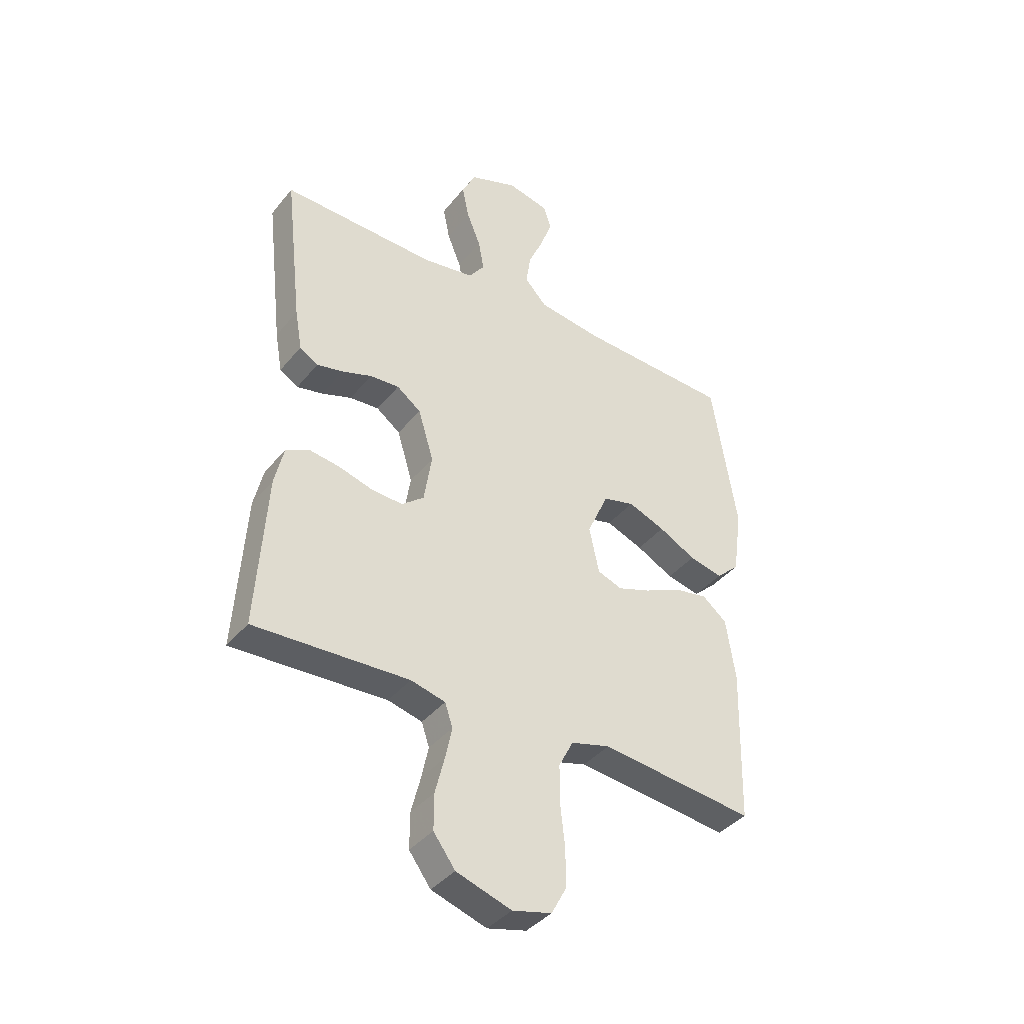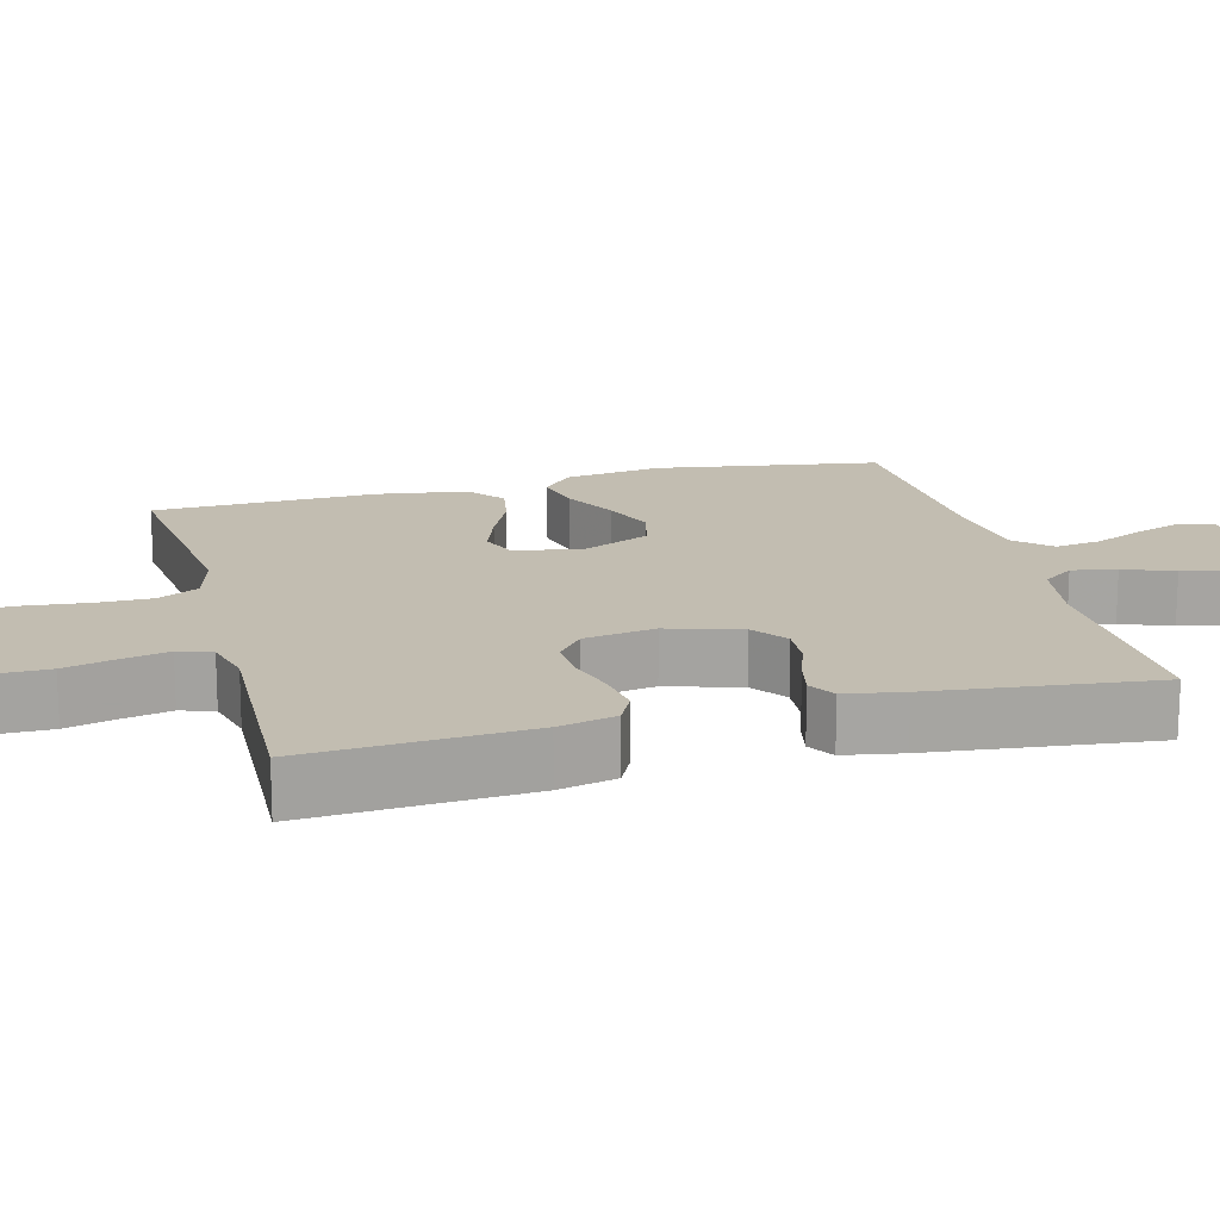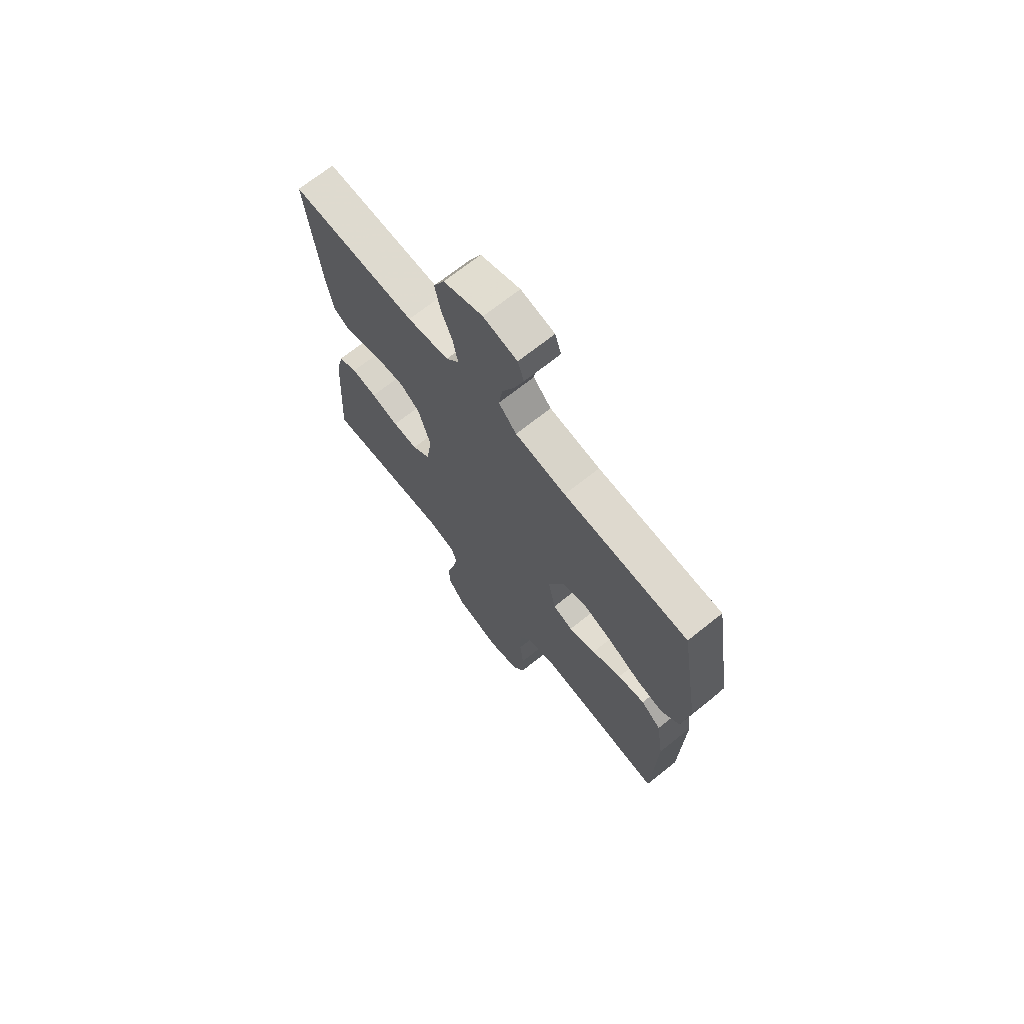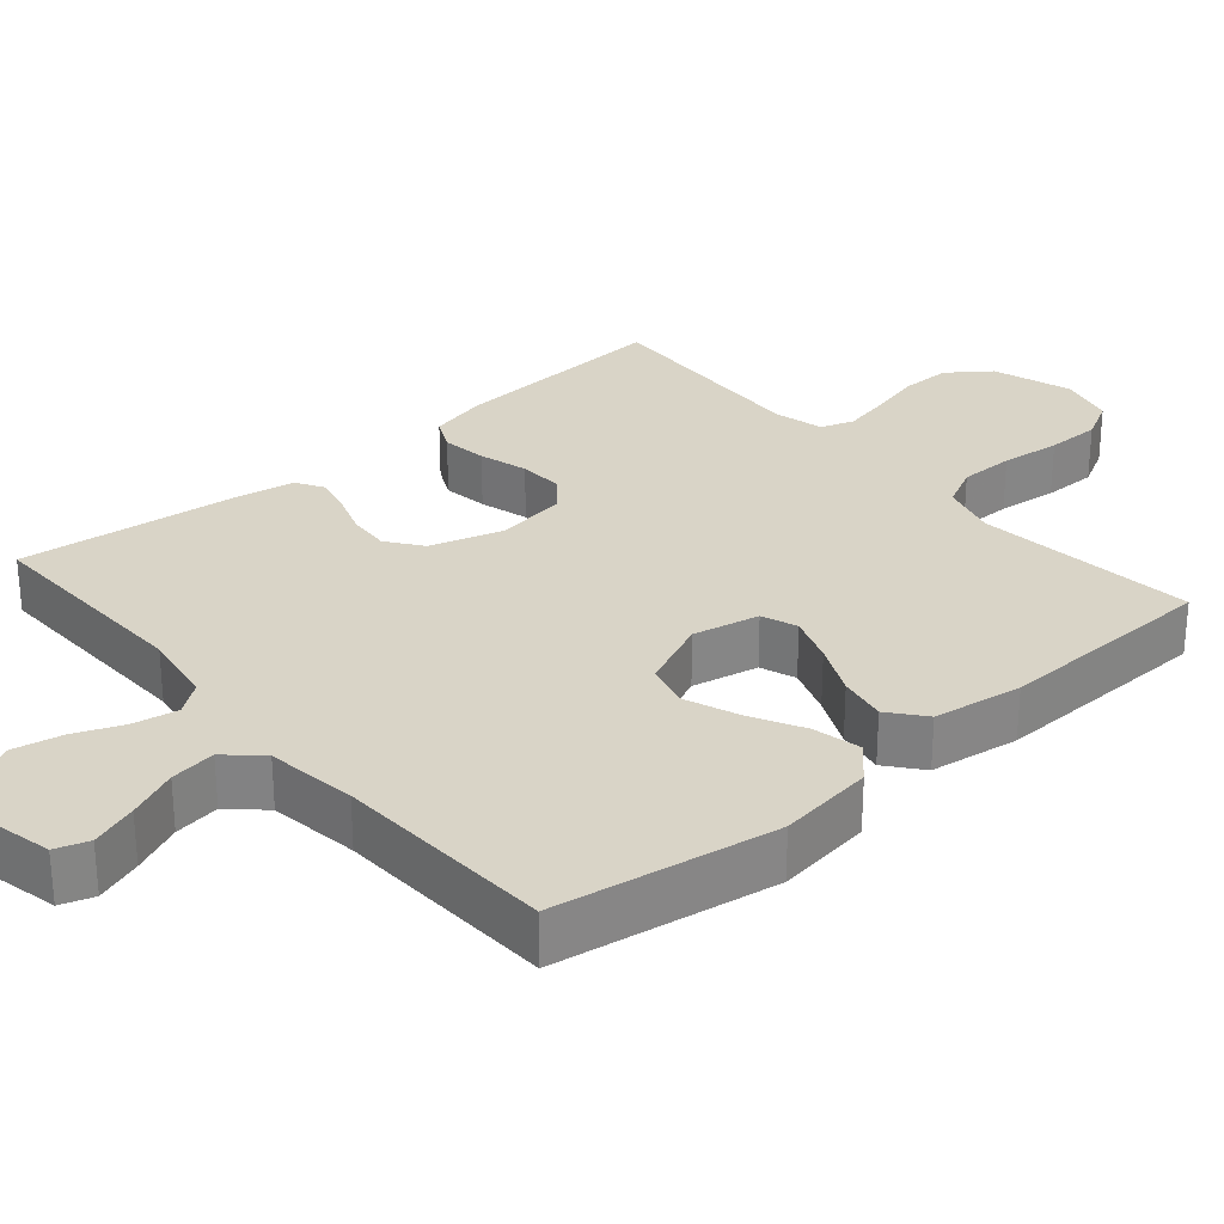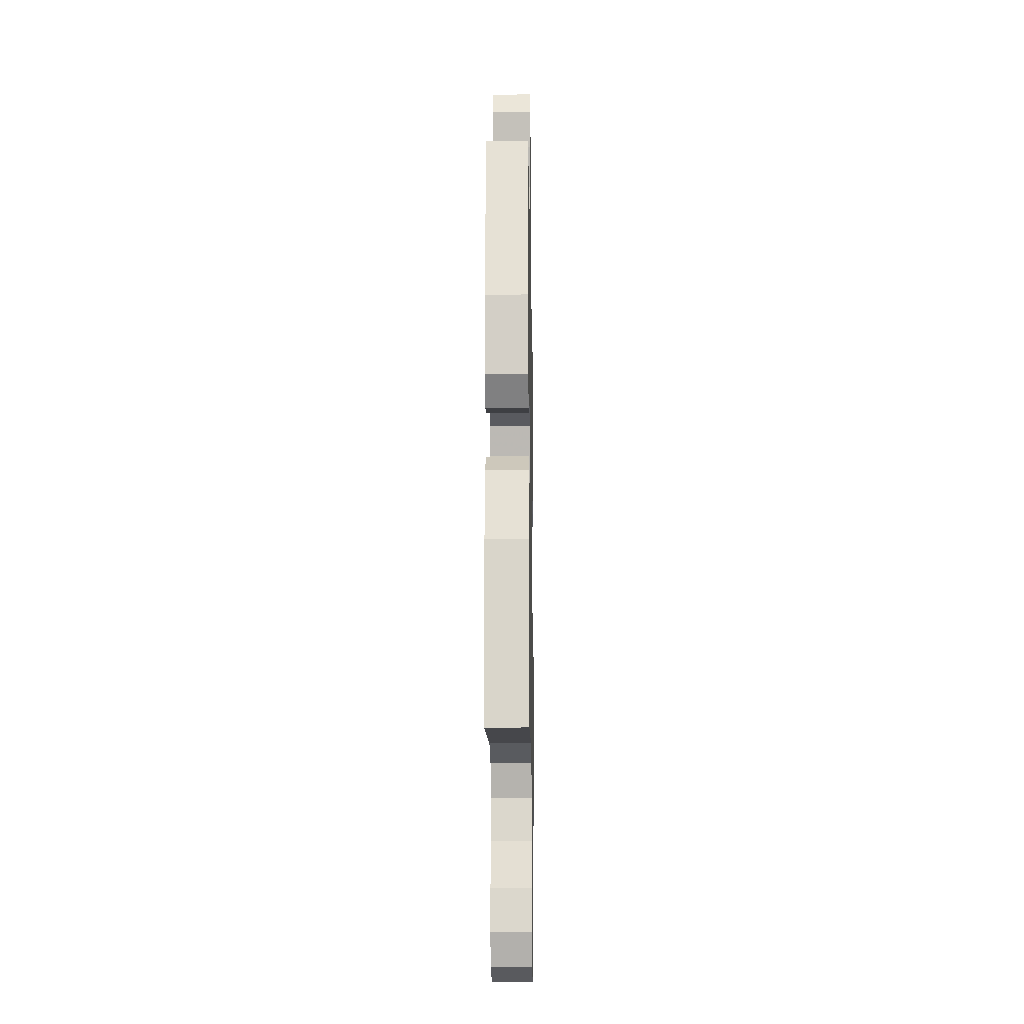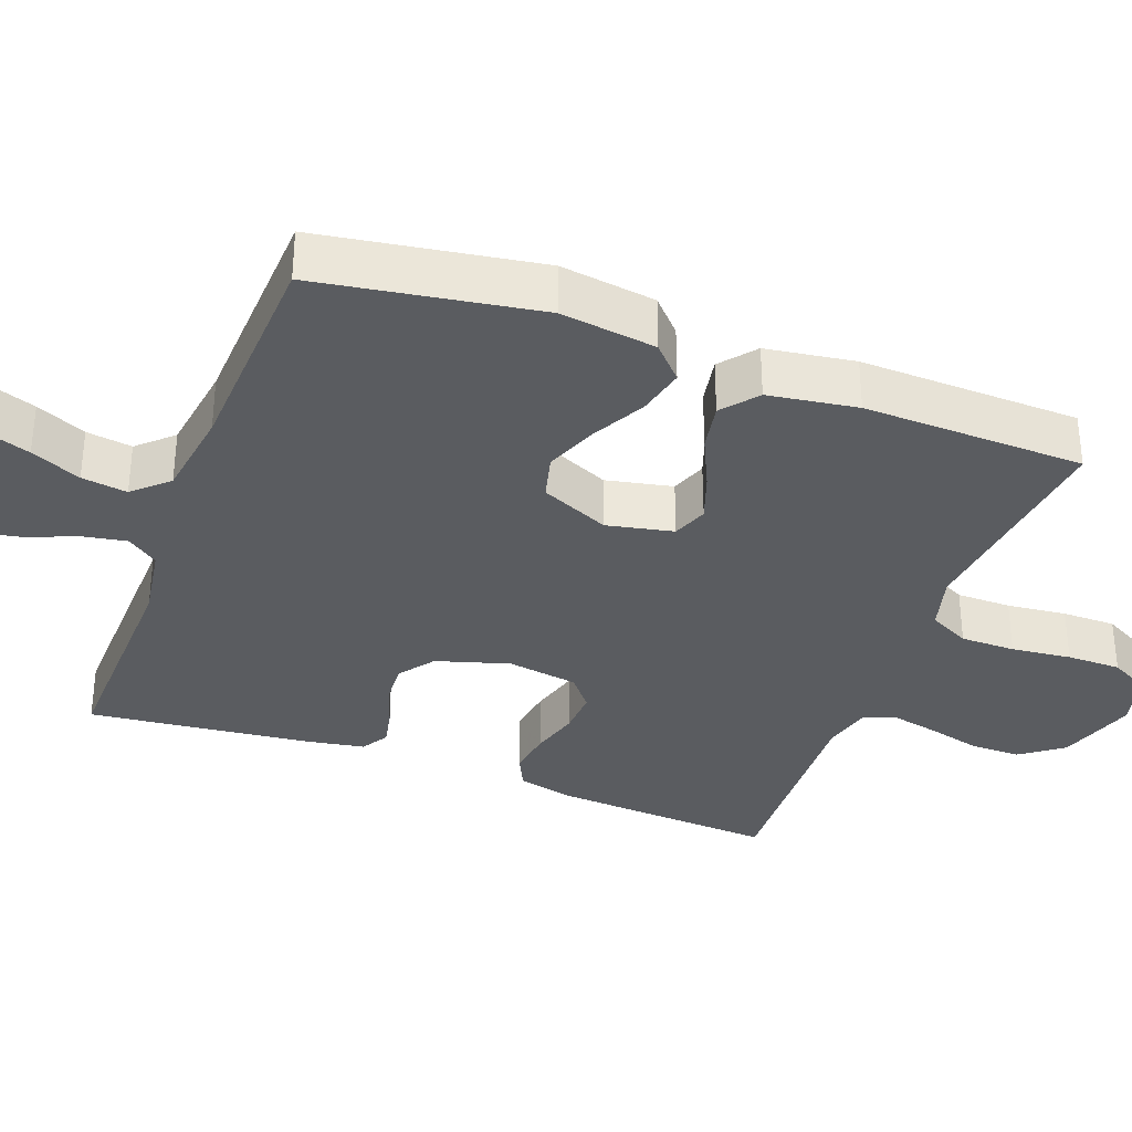
<metadata>
{"format":"obj","ext":"obj","renderer":"f3d","projection":"perspective","resolution":1024,"background":"white","views":[{"elev":-39.4,"azim":-34.8,"up":"+Z"},{"elev":16.8,"azim":-104.8,"up":"+Y"},{"elev":70.0,"azim":51.4,"up":"+Z"},{"elev":28.8,"azim":49.4,"up":"+Y"},{"elev":-17.2,"azim":91.0,"up":"+Z"},{"elev":-34.2,"azim":69.5,"up":"+Y"}]}
</metadata>
<code>
v -0.5 0.07 0.5
v -0.2 0.07 0.492
v -0.1 0.07 0.508
v -0.069 0.07 0.55
v -0.08 0.07 0.61
v -0.107 0.07 0.677
v -0.12 0.07 0.742
v -0.094 0.07 0.797
v 0 0.07 0.832
v 0.081 0.07 0.814
v 0.096 0.07 0.769
v 0.074 0.07 0.706
v 0.044 0.07 0.638
v 0.035 0.07 0.576
v 0.078 0.07 0.53
v 0.2 0.07 0.513
v 0.5 0.07 0.5
v 0.548 0.07 0.2
v 0.53 0.07 0.07
v 0.485 0.07 0.028
v 0.42 0.07 0.043
v 0.348 0.07 0.081
v 0.276 0.07 0.109
v 0.215 0.07 0.093
v 0.174 0.07 0
v 0.193 0.07 -0.09
v 0.241 0.07 -0.108
v 0.306 0.07 -0.085
v 0.377 0.07 -0.052
v 0.442 0.07 -0.04
v 0.49 0.07 -0.079
v 0.508 0.07 -0.2
v 0.5 0.07 -0.5
v 0.2 0.07 -0.466
v 0.124 0.07 -0.487
v 0.096 0.07 -0.542
v 0.096 0.07 -0.616
v 0.105 0.07 -0.697
v 0.105 0.07 -0.77
v 0.076 0.07 -0.824
v 0 0.07 -0.843
v -0.107 0.07 -0.808
v -0.149 0.07 -0.751
v -0.149 0.07 -0.682
v -0.131 0.07 -0.611
v -0.118 0.07 -0.549
v -0.133 0.07 -0.504
v -0.2 0.07 -0.487
v -0.5 0.07 -0.5
v -0.481 0.07 -0.2
v -0.463 0.07 -0.122
v -0.418 0.07 -0.1
v -0.357 0.07 -0.109
v -0.291 0.07 -0.128
v -0.231 0.07 -0.131
v -0.188 0.07 -0.096
v -0.173 0.07 0
v -0.203 0.07 0.099
v -0.25 0.07 0.134
v -0.307 0.07 0.13
v -0.365 0.07 0.11
v -0.416 0.07 0.099
v -0.452 0.07 0.121
v -0.466 0.07 0.2
v -0.5 0 0.5
v -0.2 0 0.492
v -0.1 0 0.508
v -0.069 0 0.55
v -0.08 0 0.61
v -0.107 0 0.677
v -0.12 0 0.742
v -0.094 0 0.797
v 0 0 0.832
v 0.081 0 0.814
v 0.096 0 0.769
v 0.074 0 0.706
v 0.044 0 0.638
v 0.035 0 0.576
v 0.078 0 0.53
v 0.2 0 0.513
v 0.5 0 0.5
v 0.548 0 0.2
v 0.53 0 0.07
v 0.485 0 0.028
v 0.42 0 0.043
v 0.348 0 0.081
v 0.276 0 0.109
v 0.215 0 0.093
v 0.174 0 0
v 0.193 0 -0.09
v 0.241 0 -0.108
v 0.306 0 -0.085
v 0.377 0 -0.052
v 0.442 0 -0.04
v 0.49 0 -0.079
v 0.508 0 -0.2
v 0.5 0 -0.5
v 0.2 0 -0.466
v 0.124 0 -0.487
v 0.096 0 -0.542
v 0.096 0 -0.616
v 0.105 0 -0.697
v 0.105 0 -0.77
v 0.076 0 -0.824
v 0 0 -0.843
v -0.107 0 -0.808
v -0.149 0 -0.751
v -0.149 0 -0.682
v -0.131 0 -0.611
v -0.118 0 -0.549
v -0.133 0 -0.504
v -0.2 0 -0.487
v -0.5 0 -0.5
v -0.481 0 -0.2
v -0.463 0 -0.122
v -0.418 0 -0.1
v -0.357 0 -0.109
v -0.291 0 -0.128
v -0.231 0 -0.131
v -0.188 0 -0.096
v -0.173 0 0
v -0.203 0 0.099
v -0.25 0 0.134
v -0.307 0 0.13
v -0.365 0 0.11
v -0.416 0 0.099
v -0.452 0 0.121
v -0.466 0 0.2
f 64 1 2
f 63 64 2
f 62 63 2
f 61 62 2
f 60 61 2
f 59 60 2 3
f 58 59 3 4
f 57 58 4
f 56 57 4
f 52 53 54
f 51 52 54
f 50 51 54
f 49 50 54
f 48 49 54
f 47 48 54 55
f 46 47 55 56
f 43 44 45
f 42 43 45
f 41 42 45
f 40 41 45
f 39 40 45
f 38 39 45
f 37 38 45
f 36 37 45 46
f 46 56 4
f 36 46 4
f 35 36 4
f 32 33 34
f 31 32 34
f 30 31 34
f 29 30 34
f 28 29 34
f 27 28 34 35
f 20 21 22
f 19 20 22
f 18 19 22
f 17 18 22
f 16 17 22
f 15 16 22 23
f 14 15 23 24
f 11 12 13
f 10 11 13
f 9 10 13
f 8 9 13
f 7 8 13
f 6 7 13
f 5 6 13
f 5 13 14
f 14 24 25
f 5 14 25
f 4 5 25
f 26 27 35
f 4 25 26 35
f 66 65 128
f 66 128 127
f 66 127 126
f 66 126 125
f 66 125 124
f 67 66 124 123
f 68 67 123 122
f 68 122 121
f 68 121 120
f 118 117 116
f 118 116 115
f 118 115 114
f 118 114 113
f 118 113 112
f 119 118 112 111
f 120 119 111 110
f 109 108 107
f 109 107 106
f 109 106 105
f 109 105 104
f 109 104 103
f 109 103 102
f 109 102 101
f 110 109 101 100
f 68 120 110
f 68 110 100
f 68 100 99
f 98 97 96
f 98 96 95
f 98 95 94
f 98 94 93
f 98 93 92
f 99 98 92 91
f 86 85 84
f 86 84 83
f 86 83 82
f 86 82 81
f 86 81 80
f 87 86 80 79
f 88 87 79 78
f 77 76 75
f 77 75 74
f 77 74 73
f 77 73 72
f 77 72 71
f 77 71 70
f 77 70 69
f 78 77 69
f 89 88 78
f 89 78 69
f 89 69 68
f 99 91 90
f 99 90 89 68
f 1 65 66 2
f 2 66 67 3
f 3 67 68 4
f 4 68 69 5
f 5 69 70 6
f 6 70 71 7
f 7 71 72 8
f 8 72 73 9
f 9 73 74 10
f 10 74 75 11
f 11 75 76 12
f 12 76 77 13
f 13 77 78 14
f 14 78 79 15
f 15 79 80 16
f 16 80 81 17
f 17 81 82 18
f 18 82 83 19
f 19 83 84 20
f 20 84 85 21
f 21 85 86 22
f 22 86 87 23
f 23 87 88 24
f 24 88 89 25
f 25 89 90 26
f 26 90 91 27
f 27 91 92 28
f 28 92 93 29
f 29 93 94 30
f 30 94 95 31
f 31 95 96 32
f 32 96 97 33
f 33 97 98 34
f 34 98 99 35
f 35 99 100 36
f 36 100 101 37
f 37 101 102 38
f 38 102 103 39
f 39 103 104 40
f 40 104 105 41
f 41 105 106 42
f 42 106 107 43
f 43 107 108 44
f 44 108 109 45
f 45 109 110 46
f 46 110 111 47
f 47 111 112 48
f 48 112 113 49
f 49 113 114 50
f 50 114 115 51
f 51 115 116 52
f 52 116 117 53
f 53 117 118 54
f 54 118 119 55
f 55 119 120 56
f 56 120 121 57
f 57 121 122 58
f 58 122 123 59
f 59 123 124 60
f 60 124 125 61
f 61 125 126 62
f 62 126 127 63
f 63 127 128 64
f 64 128 65 1

</code>
